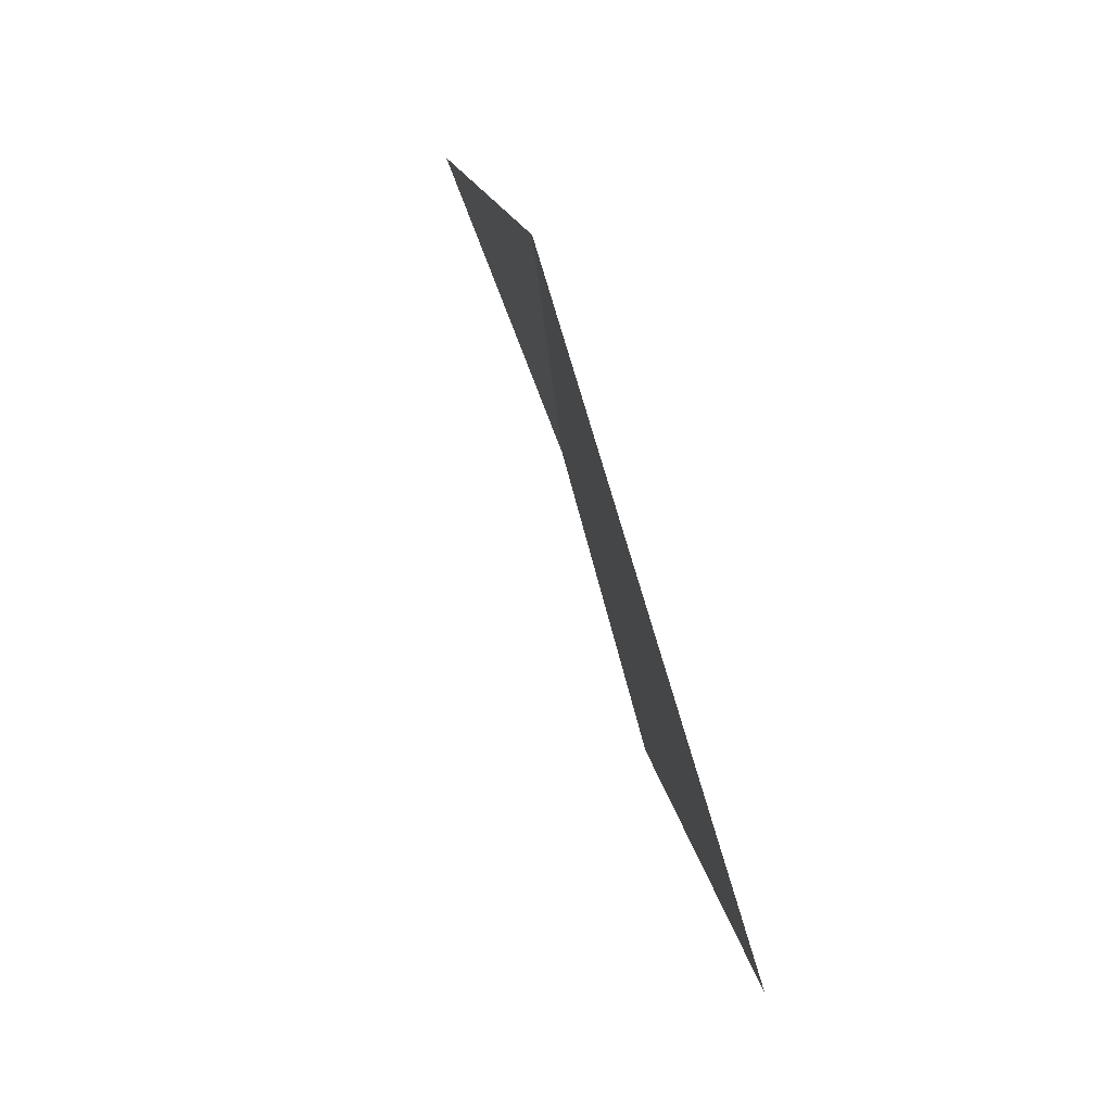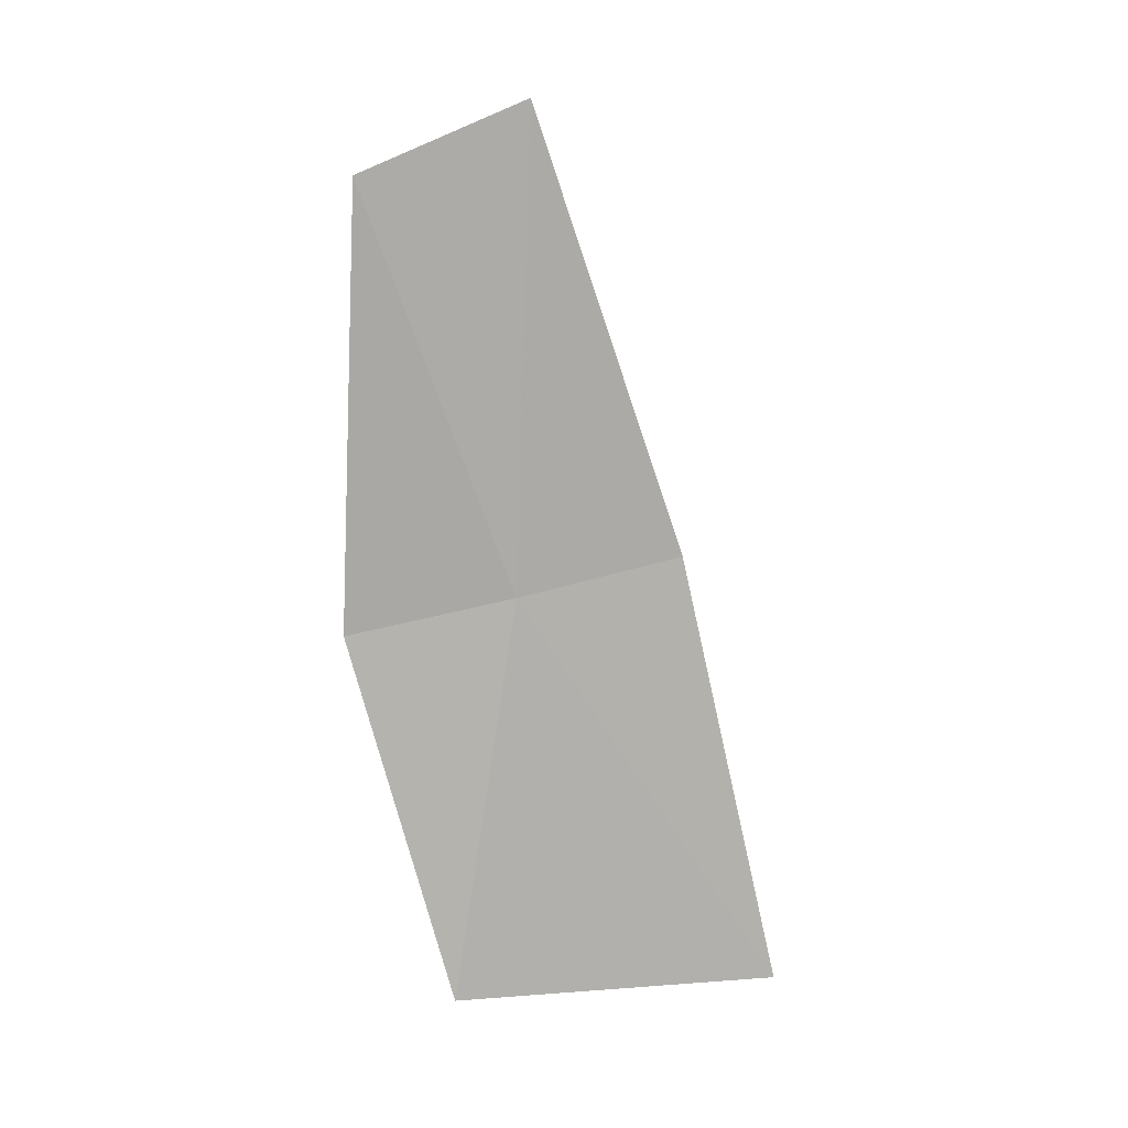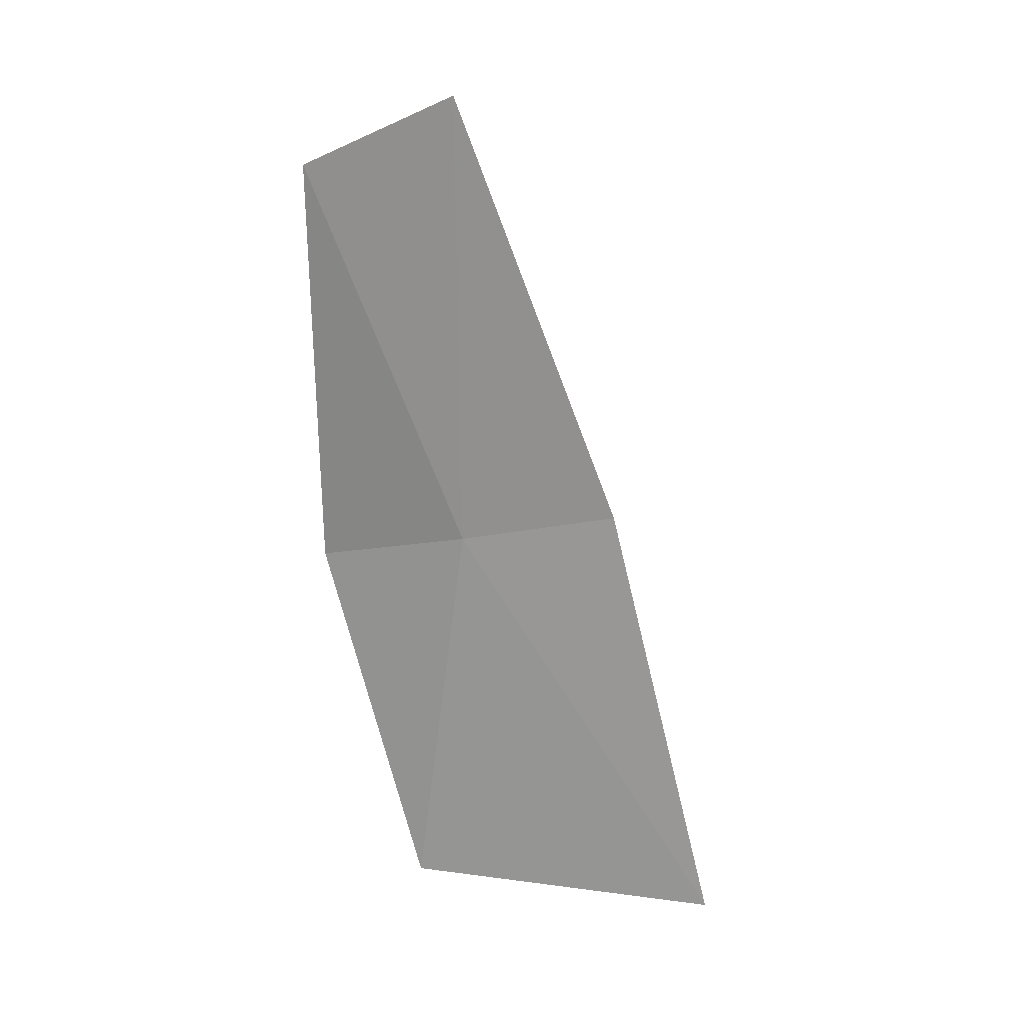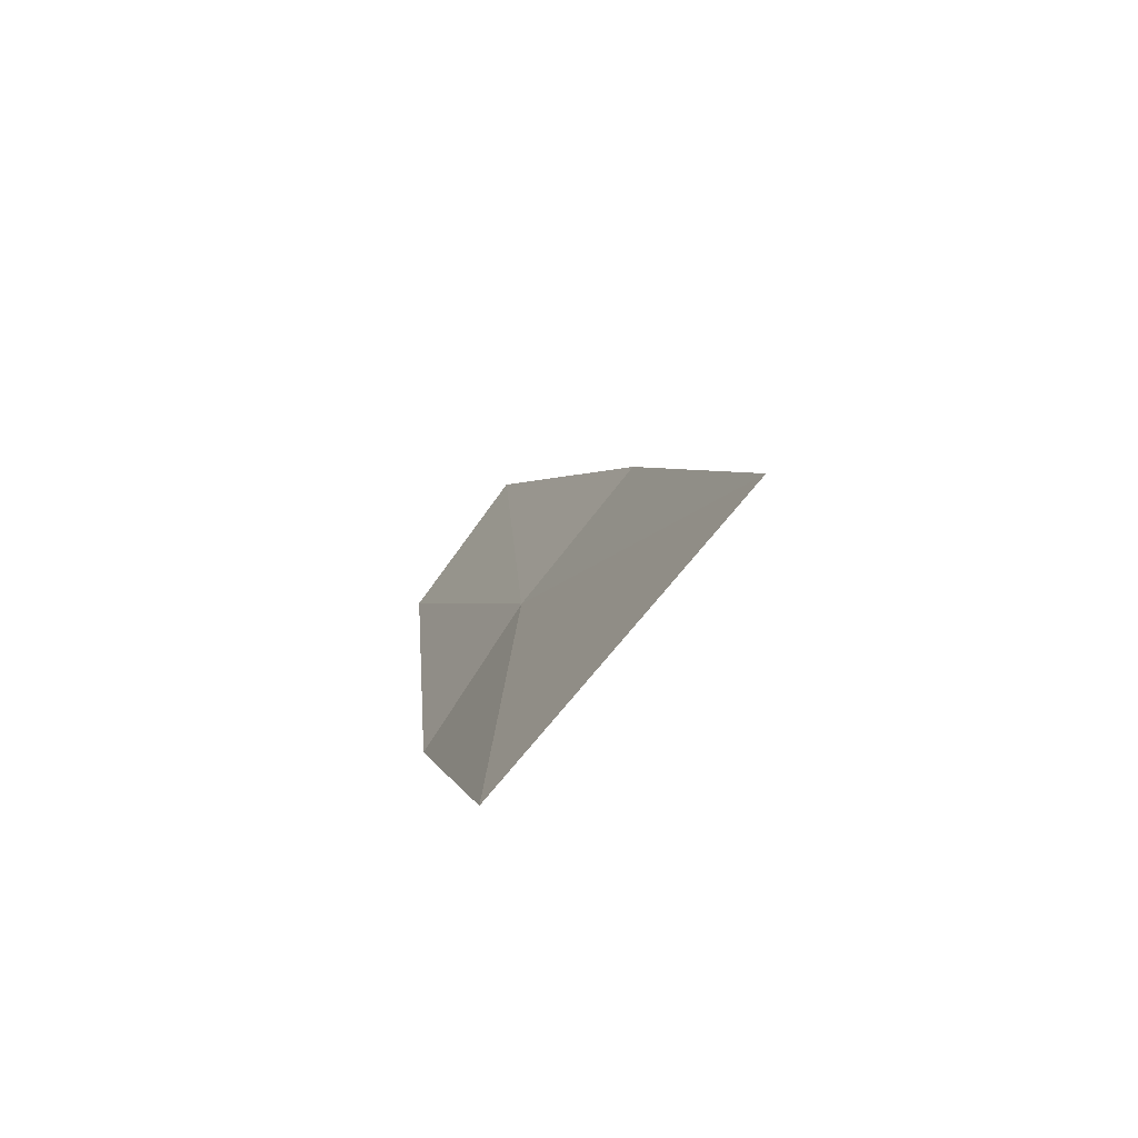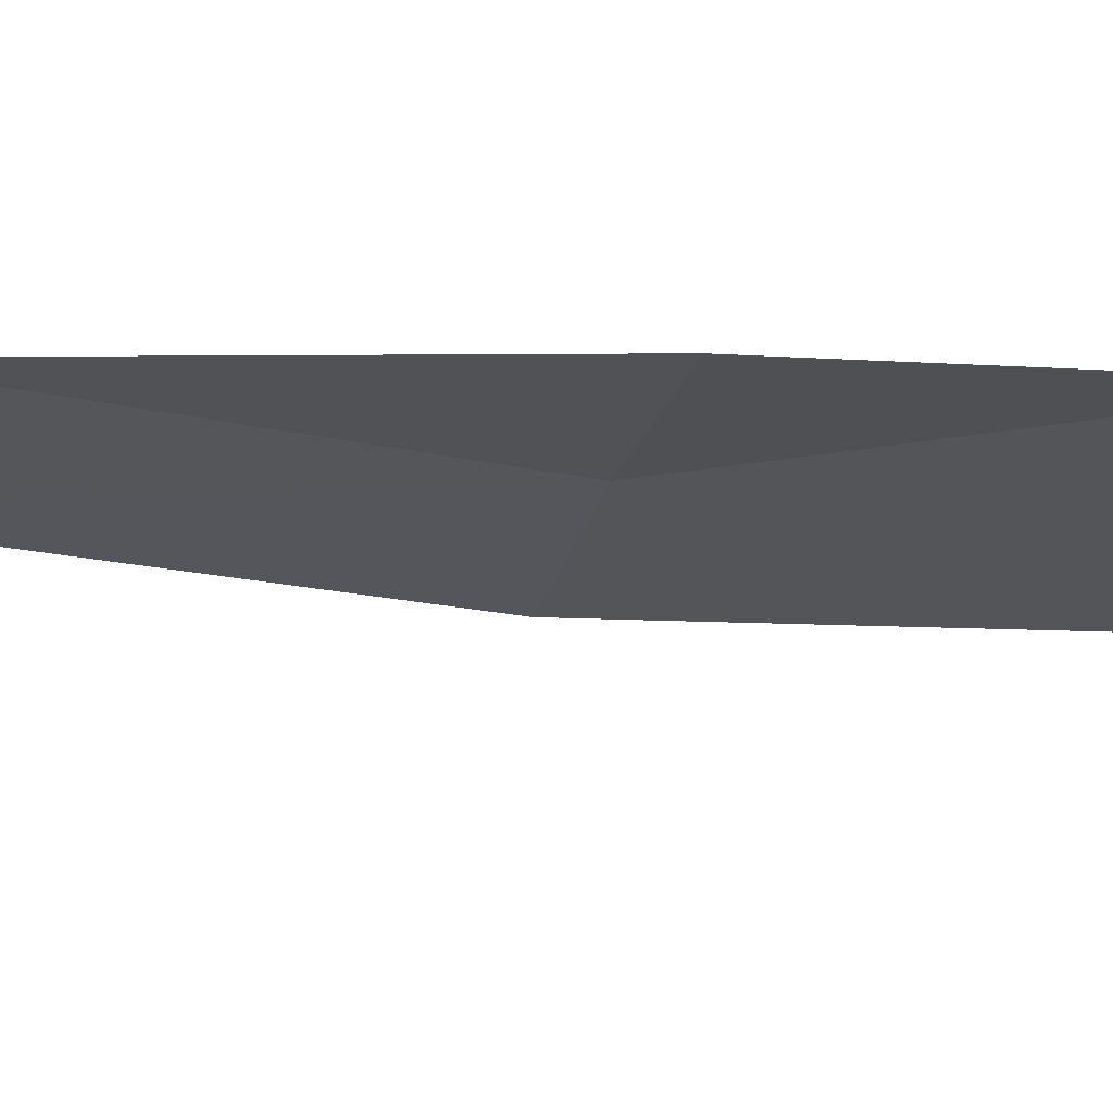
<metadata>
{"format":"obj","ext":"obj","renderer":"f3d","projection":"perspective","resolution":1024,"background":"white","views":[{"elev":-4.0,"azim":176.7,"up":"+Y"},{"elev":8.3,"azim":-118.6,"up":"+Z"},{"elev":15.7,"azim":-91.6,"up":"+Z"},{"elev":-77.5,"azim":-56.7,"up":"+Z"},{"elev":48.1,"azim":81.5,"up":"+Y"}]}
</metadata>
<code>
v -4.445 6.198 25.24
v -4.473 6.103 25.26
v -4.48 6.04 25
v -4.423 6.229 25
v -4.407 6.289 25.22
v -4.44 6.293 25.48
v -4.471 6.201 25.52
f 1 2 3
f 1 3 4
f 1 4 5
f 1 5 6
f 1 7 2
f 1 6 7

</code>
